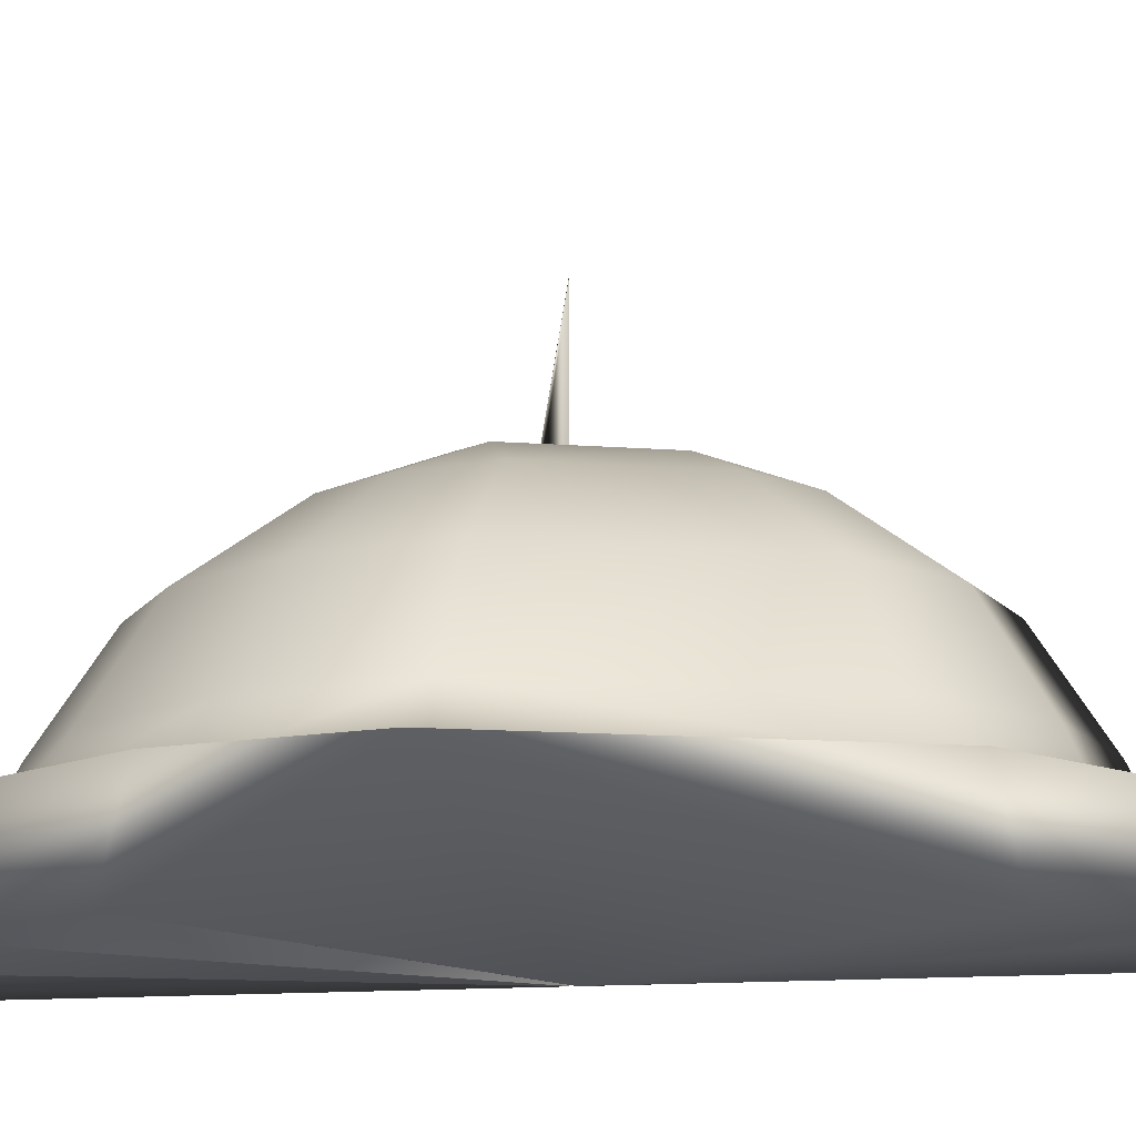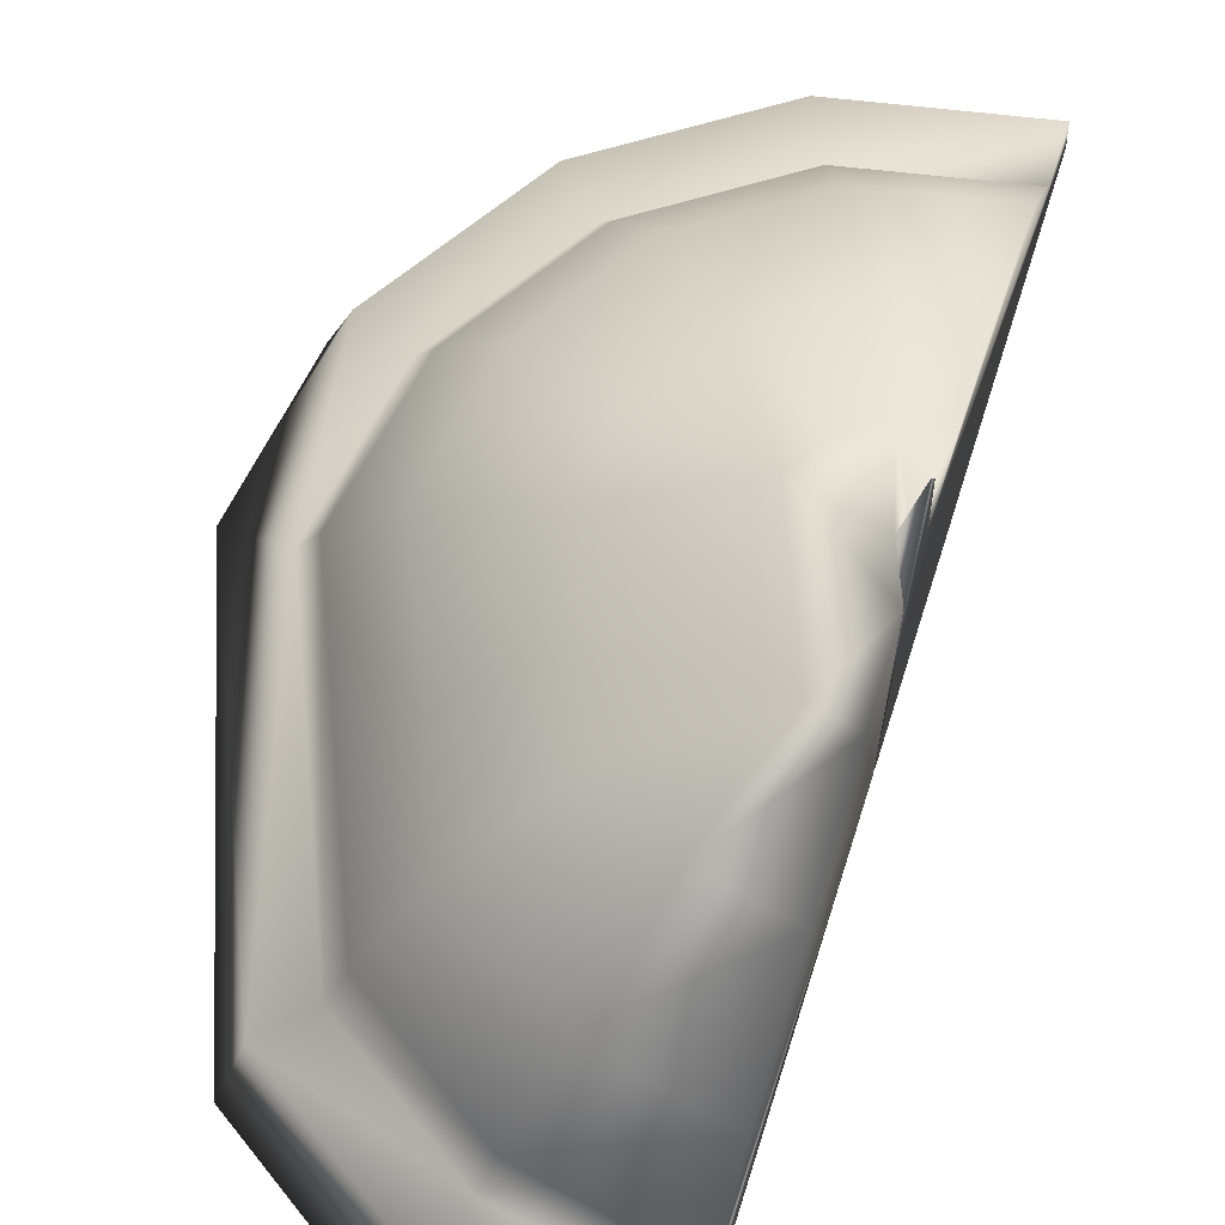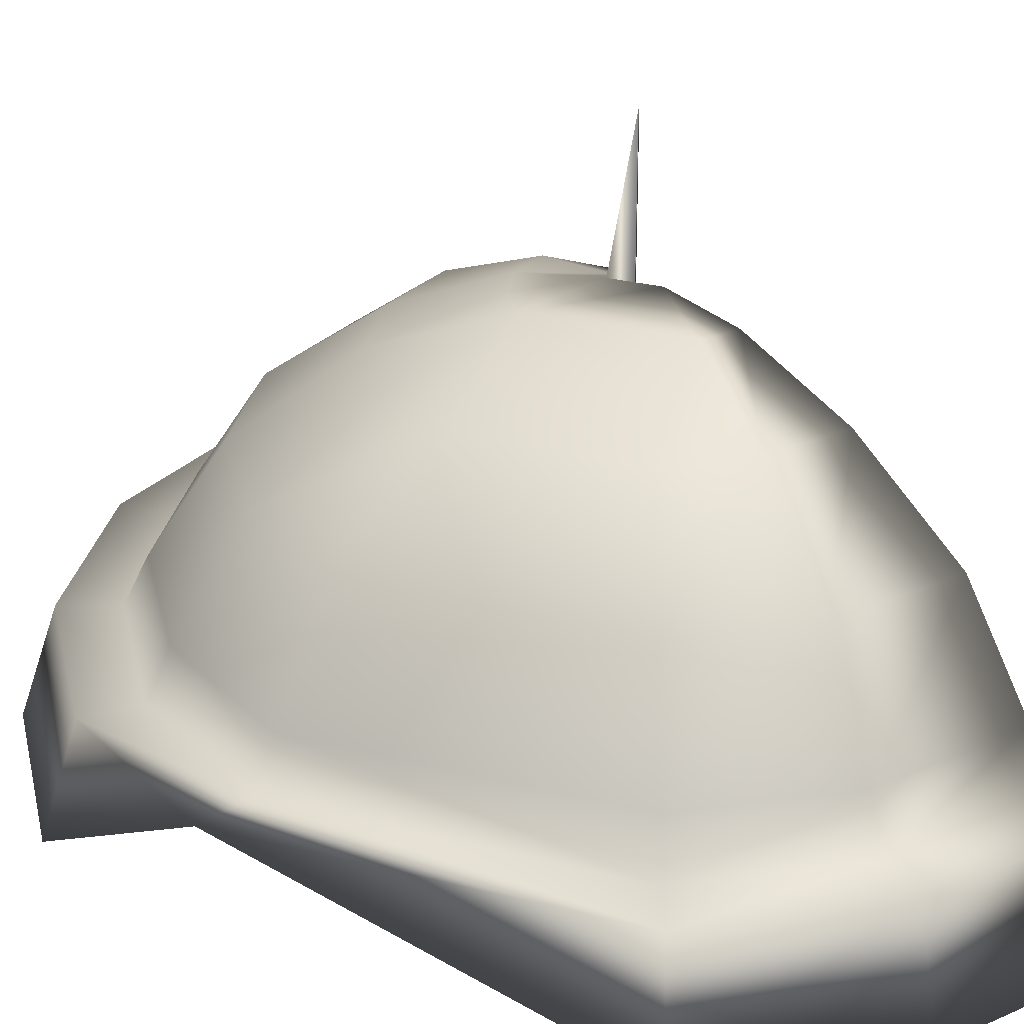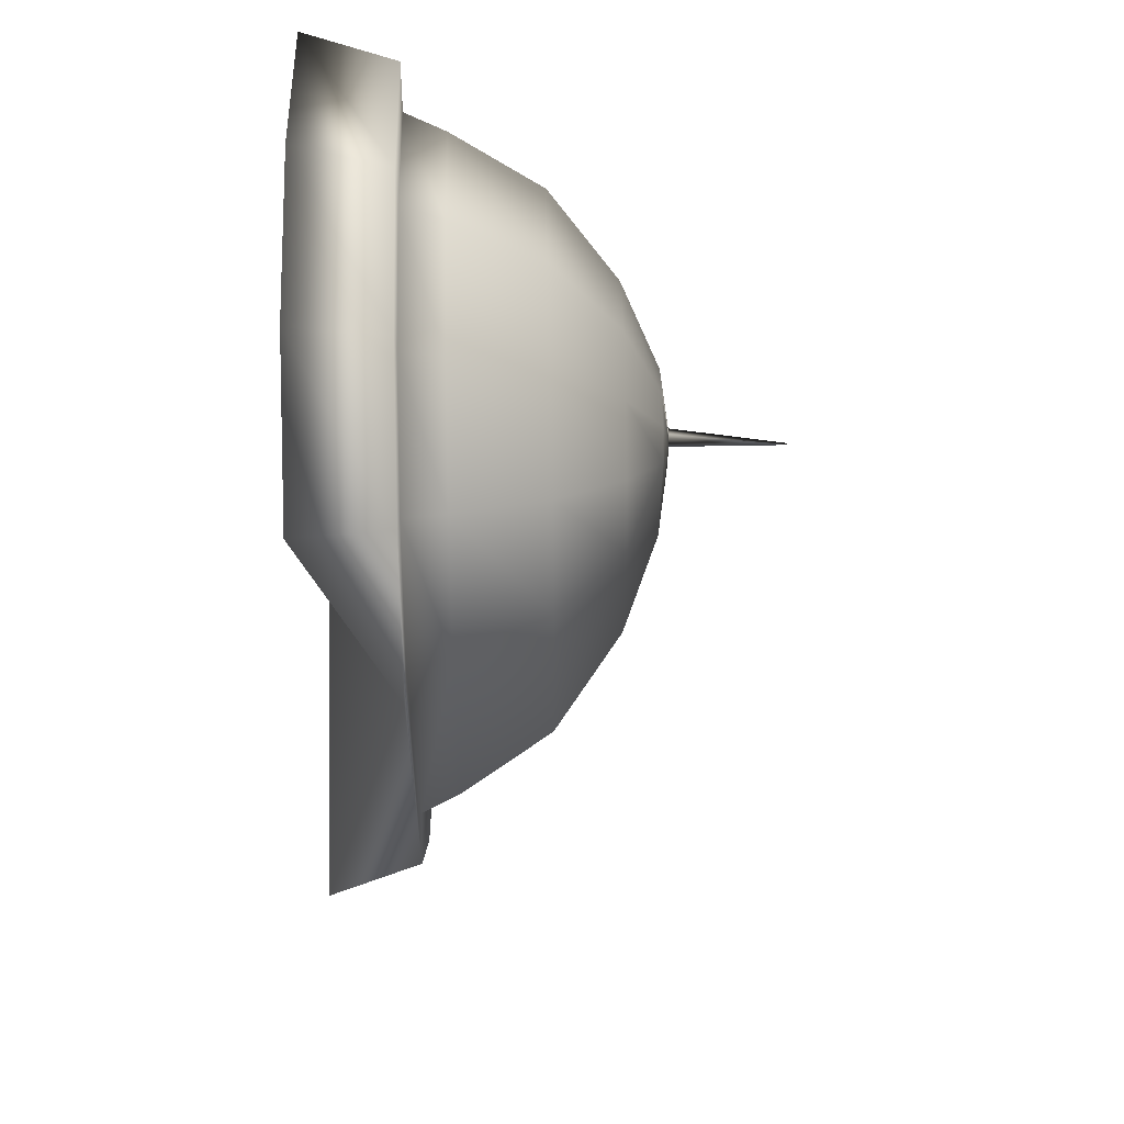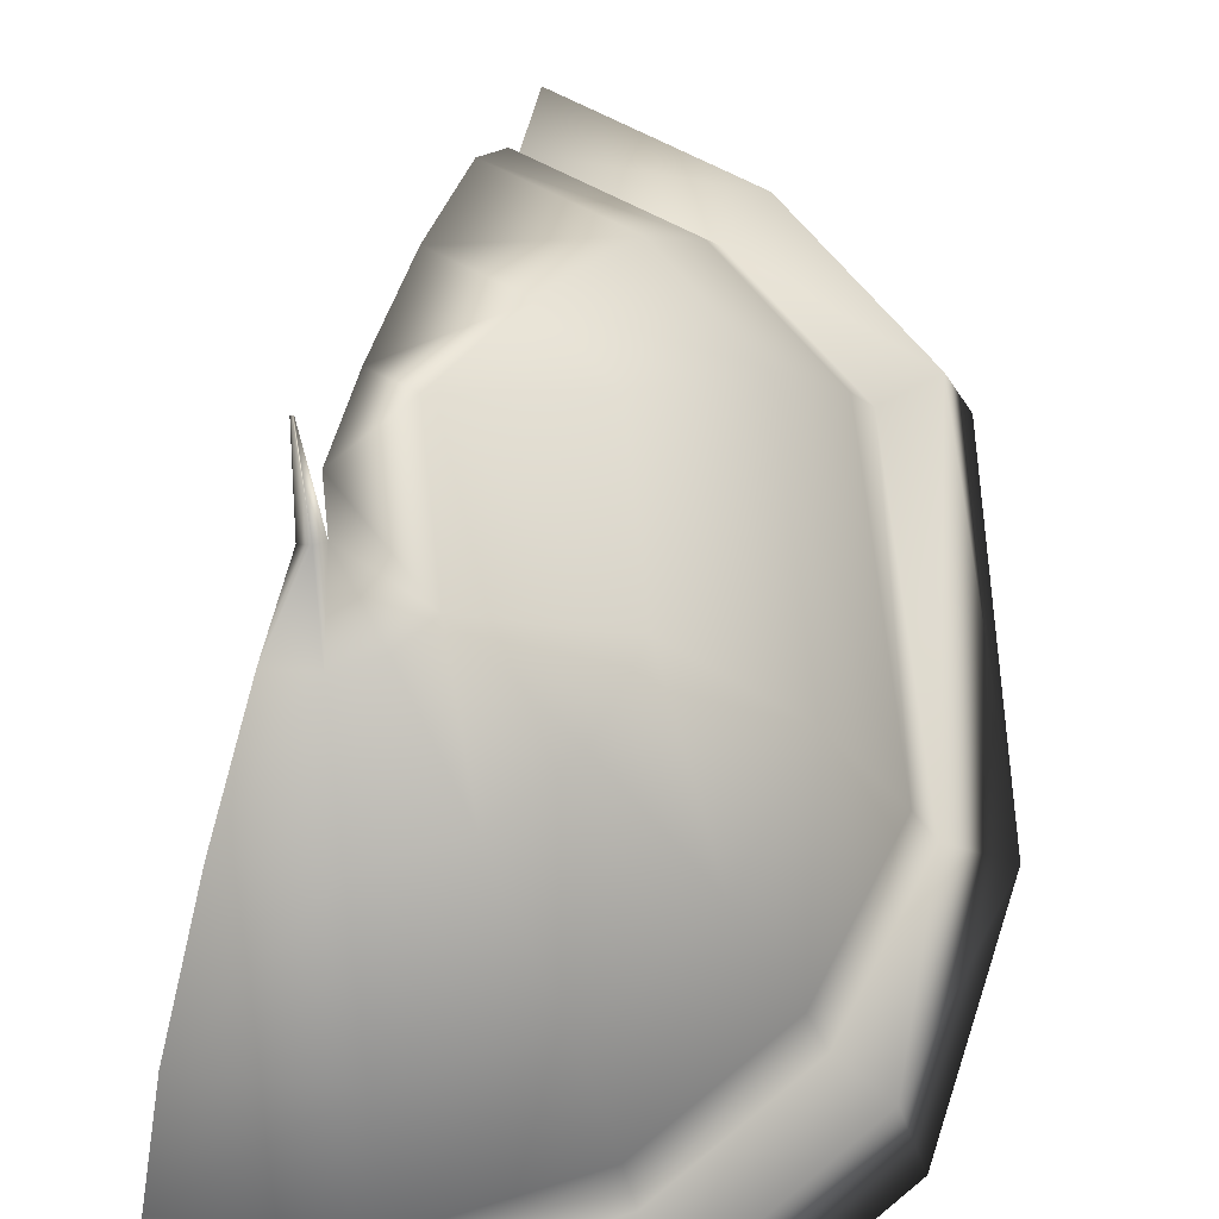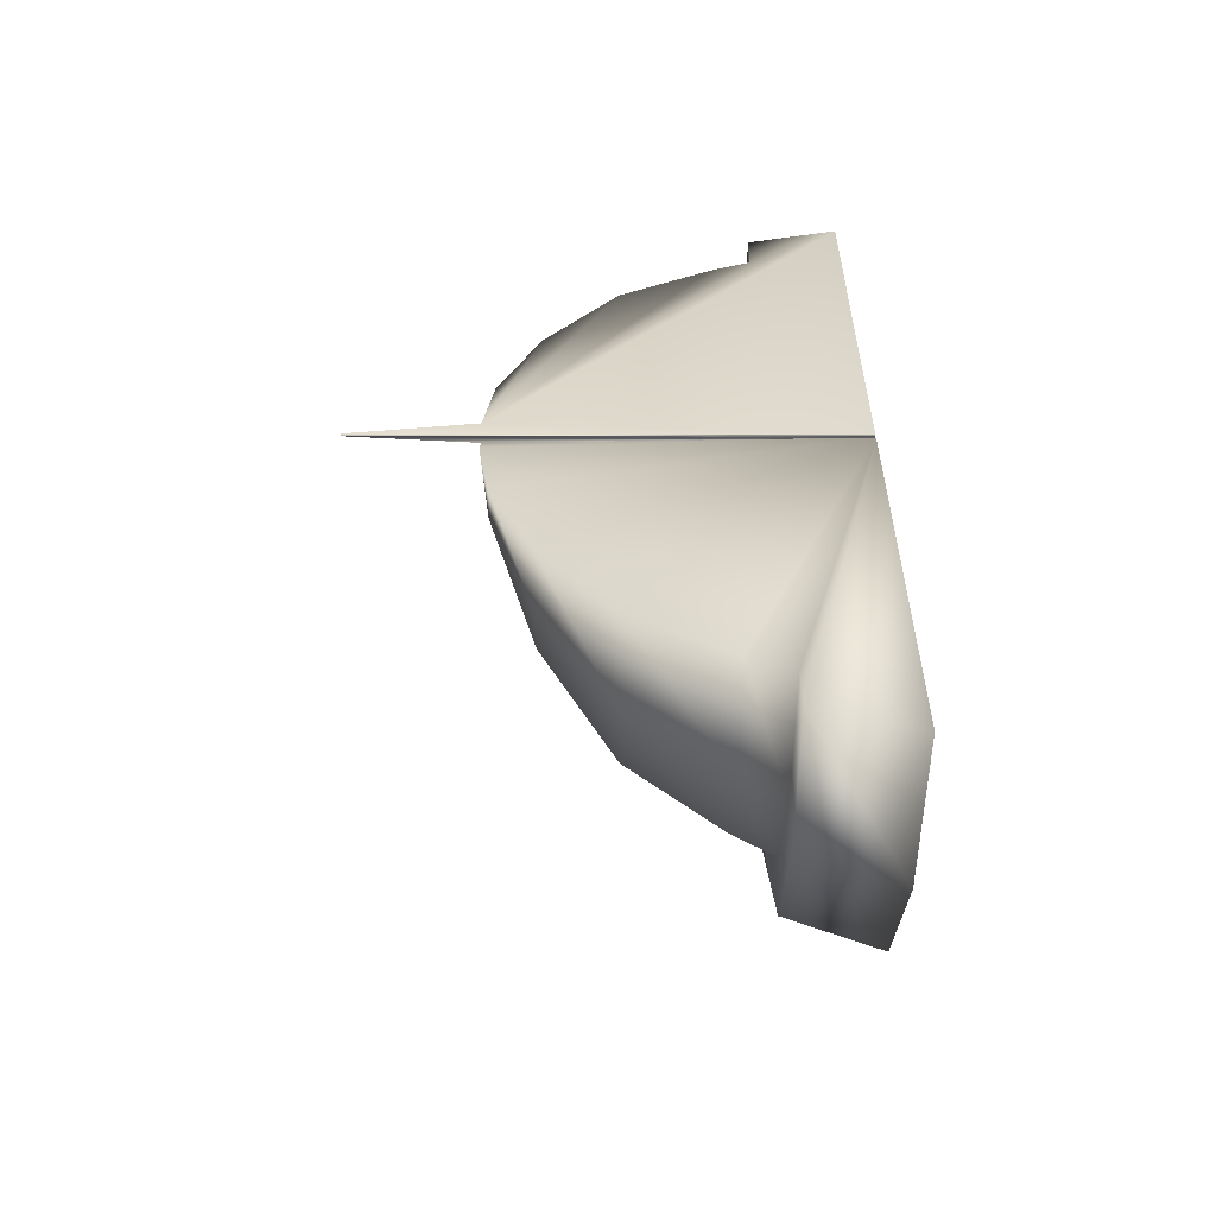
<metadata>
{"format":"obj","ext":"obj","renderer":"f3d","projection":"perspective","resolution":1024,"background":"white","views":[{"elev":-12.9,"azim":91.2,"up":"+Y"},{"elev":69.7,"azim":-173.7,"up":"+Y"},{"elev":27.2,"azim":122.9,"up":"+Y"},{"elev":45.7,"azim":88.7,"up":"+Z"},{"elev":68.1,"azim":5.1,"up":"+Y"},{"elev":-69.0,"azim":-90.1,"up":"+Z"}]}
</metadata>
<code>
v 0.359 0.2972 0.4406
v 0.4626 0.2972 0.3718
v 0.4557 0.3228 0.3764
v 0.4443 0.3228 0.384
v 0.4397 0.3341 0.3871
v 0.4259 0.3597 0.3963
v 0.4029 0.3796 0.4117
v 0.4281 0.2972 0.3372
v 0.4235 0.3228 0.3441
v 0.4158 0.3228 0.3556
v 0.4127 0.3341 0.3602
v 0.4035 0.3597 0.374
v 0.3882 0.3796 0.397
v 0.3728 0.391 0.4199
v 0.383 0.2972 0.3185
v 0.3814 0.3228 0.3267
v 0.3787 0.3228 0.3402
v 0.3776 0.3341 0.3456
v 0.3744 0.3597 0.3619
v 0.369 0.3796 0.389
v 0.3636 0.391 0.4161
v 0.3584 0.2972 0.4421
v 0.3342 0.2972 0.564
v 0.3358 0.3228 0.5559
v 0.3573 0.3938 0.4475
v 0.3584 0.4279 0.4421
v 0.3587 0.2972 0.4421
v 0.383 0.2972 0.564
v 0.3814 0.3228 0.5559
v 0.3787 0.3228 0.5424
v 0.3776 0.3341 0.5369
v 0.3744 0.3597 0.5207
v 0.369 0.3796 0.4936
v 0.3636 0.391 0.4665
v 0.3598 0.3938 0.4475
v 0.3587 0.4279 0.4421
v 0.359 0.4279 0.442
v 0.359 0.2972 0.442
v 0.4281 0.2972 0.5454
v 0.4235 0.3228 0.5385
v 0.4158 0.3228 0.527
v 0.4127 0.3341 0.5224
v 0.4035 0.3597 0.5086
v 0.3882 0.3796 0.4856
v 0.3728 0.391 0.4626
v 0.3621 0.3938 0.4466
v 0.4626 0.2972 0.5108
v 0.4557 0.3228 0.5062
v 0.4443 0.3228 0.4985
v 0.4397 0.3341 0.4955
v 0.4259 0.3597 0.4863
v 0.4029 0.3796 0.4709
v 0.3799 0.391 0.4556
v 0.4732 0.3228 0.4641
v 0.4596 0.3228 0.4614
v 0.4542 0.3341 0.4603
v 0.438 0.3597 0.4571
v 0.4109 0.3796 0.4517
v 0.3587 0.2972 0.4405
v 0.3598 0.3938 0.4351
v 0.3536 0.391 0.4665
v 0.3482 0.3796 0.4936
v 0.3428 0.3597 0.5207
v 0.3395 0.3341 0.5369
v 0.3385 0.3228 0.5424
f 46 59 47
f 59 1 47
f 1 54 47
f 46 60 59
f 47 38 46
f 38 37 46
f 1 2 54
f 1 8 2
f 46 53 60
f 53 14 60
f 53 58 14
f 58 7 14
f 53 52 58
f 46 45 53
f 58 6 7
f 58 57 6
f 57 56 6
f 56 5 6
f 56 4 5
f 56 55 4
f 55 3 4
f 55 54 3
f 54 2 3
f 57 58 51
f 52 51 58
f 56 57 50
f 51 50 57
f 55 56 49
f 50 49 56
f 54 55 48
f 49 48 55
f 48 47 54
f 52 53 44
f 45 44 53
f 51 52 43
f 44 43 52
f 50 51 42
f 43 42 51
f 49 50 41
f 42 41 50
f 48 49 40
f 41 40 49
f 47 48 39
f 40 39 48
f 39 38 47
f 46 37 35
f 36 35 37
f 45 46 34
f 35 34 46
f 44 45 33
f 34 33 45
f 43 44 32
f 33 32 44
f 42 43 31
f 32 31 43
f 41 42 30
f 31 30 42
f 40 41 29
f 30 29 41
f 39 40 28
f 29 28 40
f 38 39 27
f 28 27 39
f 37 38 36
f 27 36 38
f 35 36 25
f 26 25 36
f 34 35 61
f 25 61 35
f 33 34 62
f 61 62 34
f 32 33 63
f 62 63 33
f 31 32 64
f 63 64 32
f 30 31 65
f 64 65 31
f 29 30 24
f 65 24 30
f 28 29 23
f 24 23 29
f 27 28 22
f 23 22 28
f 65 25 23
f 26 22 25
f 61 25 62
f 62 25 63
f 63 25 64
f 64 25 65
f 24 65 23
f 23 25 22
f 36 27 26
f 22 26 27
f 21 60 14
f 20 21 13
f 14 13 21
f 19 20 12
f 13 12 20
f 18 19 11
f 12 11 19
f 17 18 10
f 11 10 18
f 16 17 9
f 10 9 17
f 15 16 8
f 9 8 16
f 59 15 1
f 8 1 15
f 15 59 16
f 16 59 17
f 17 59 18
f 18 59 19
f 19 59 20
f 20 59 21
f 21 59 60
f 13 14 7
f 12 13 6
f 7 6 13
f 11 12 5
f 6 5 12
f 10 11 4
f 5 4 11
f 9 10 3
f 4 3 10
f 8 9 2
f 3 2 9

</code>
